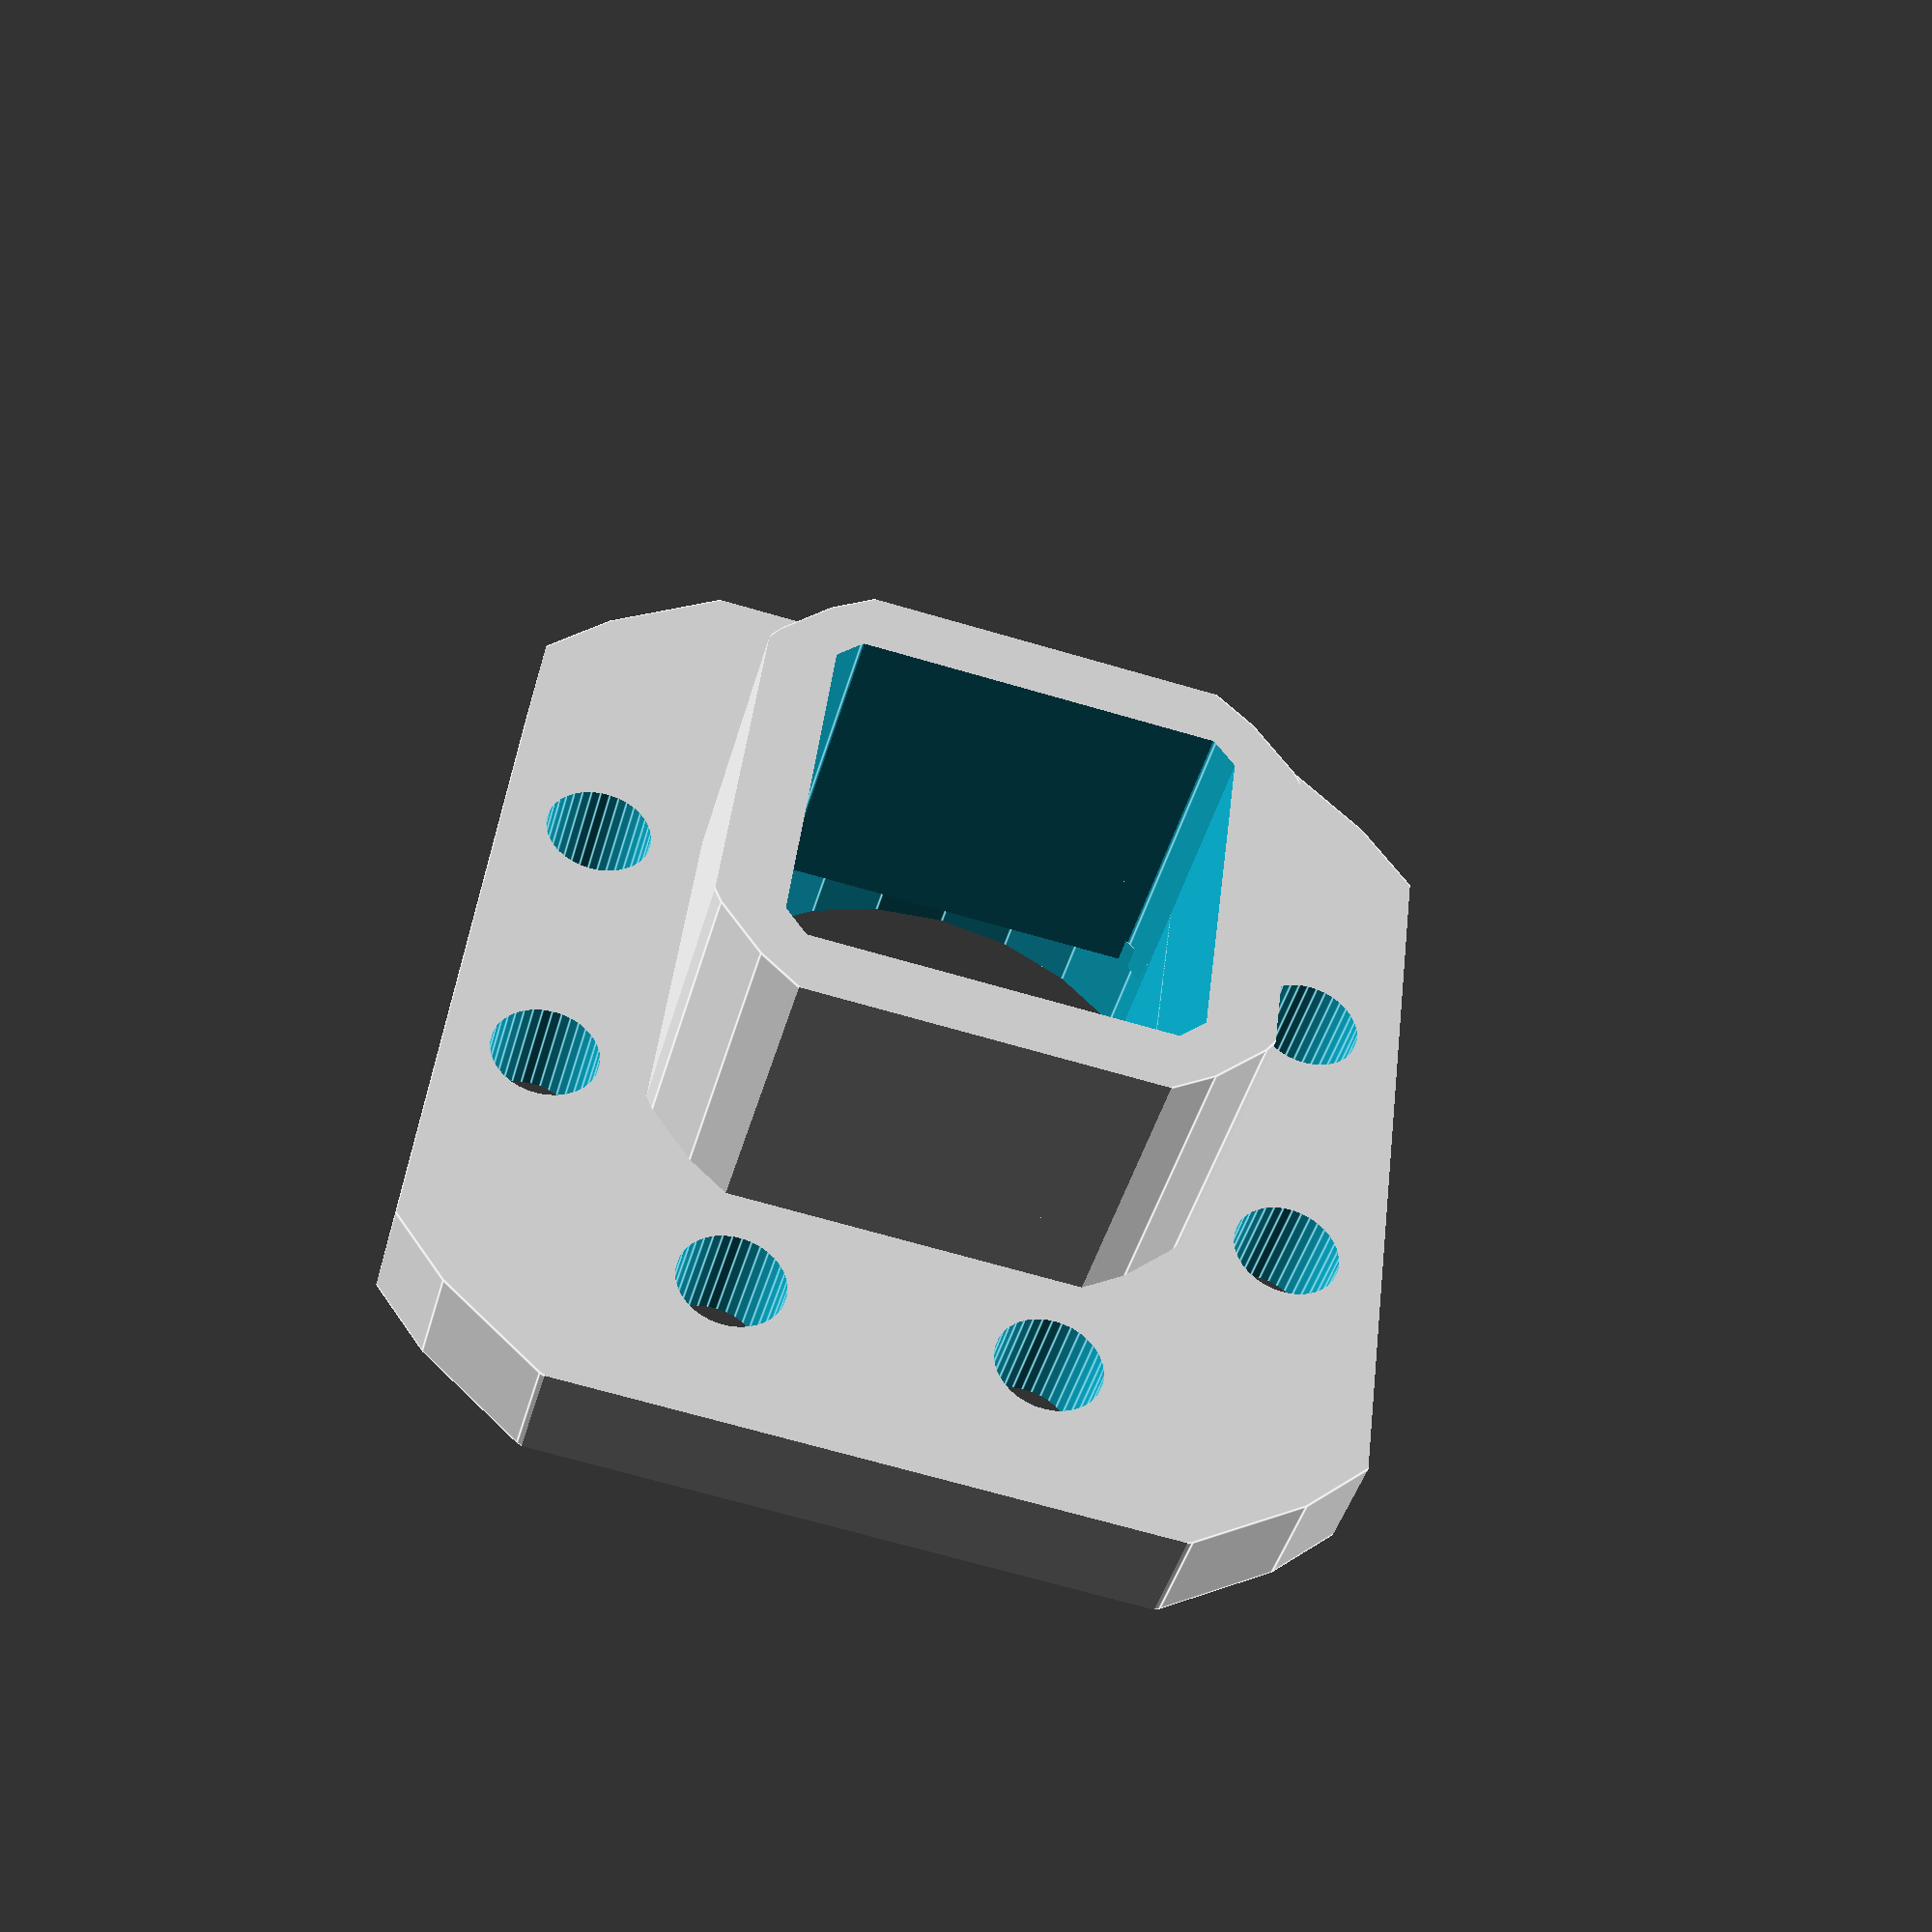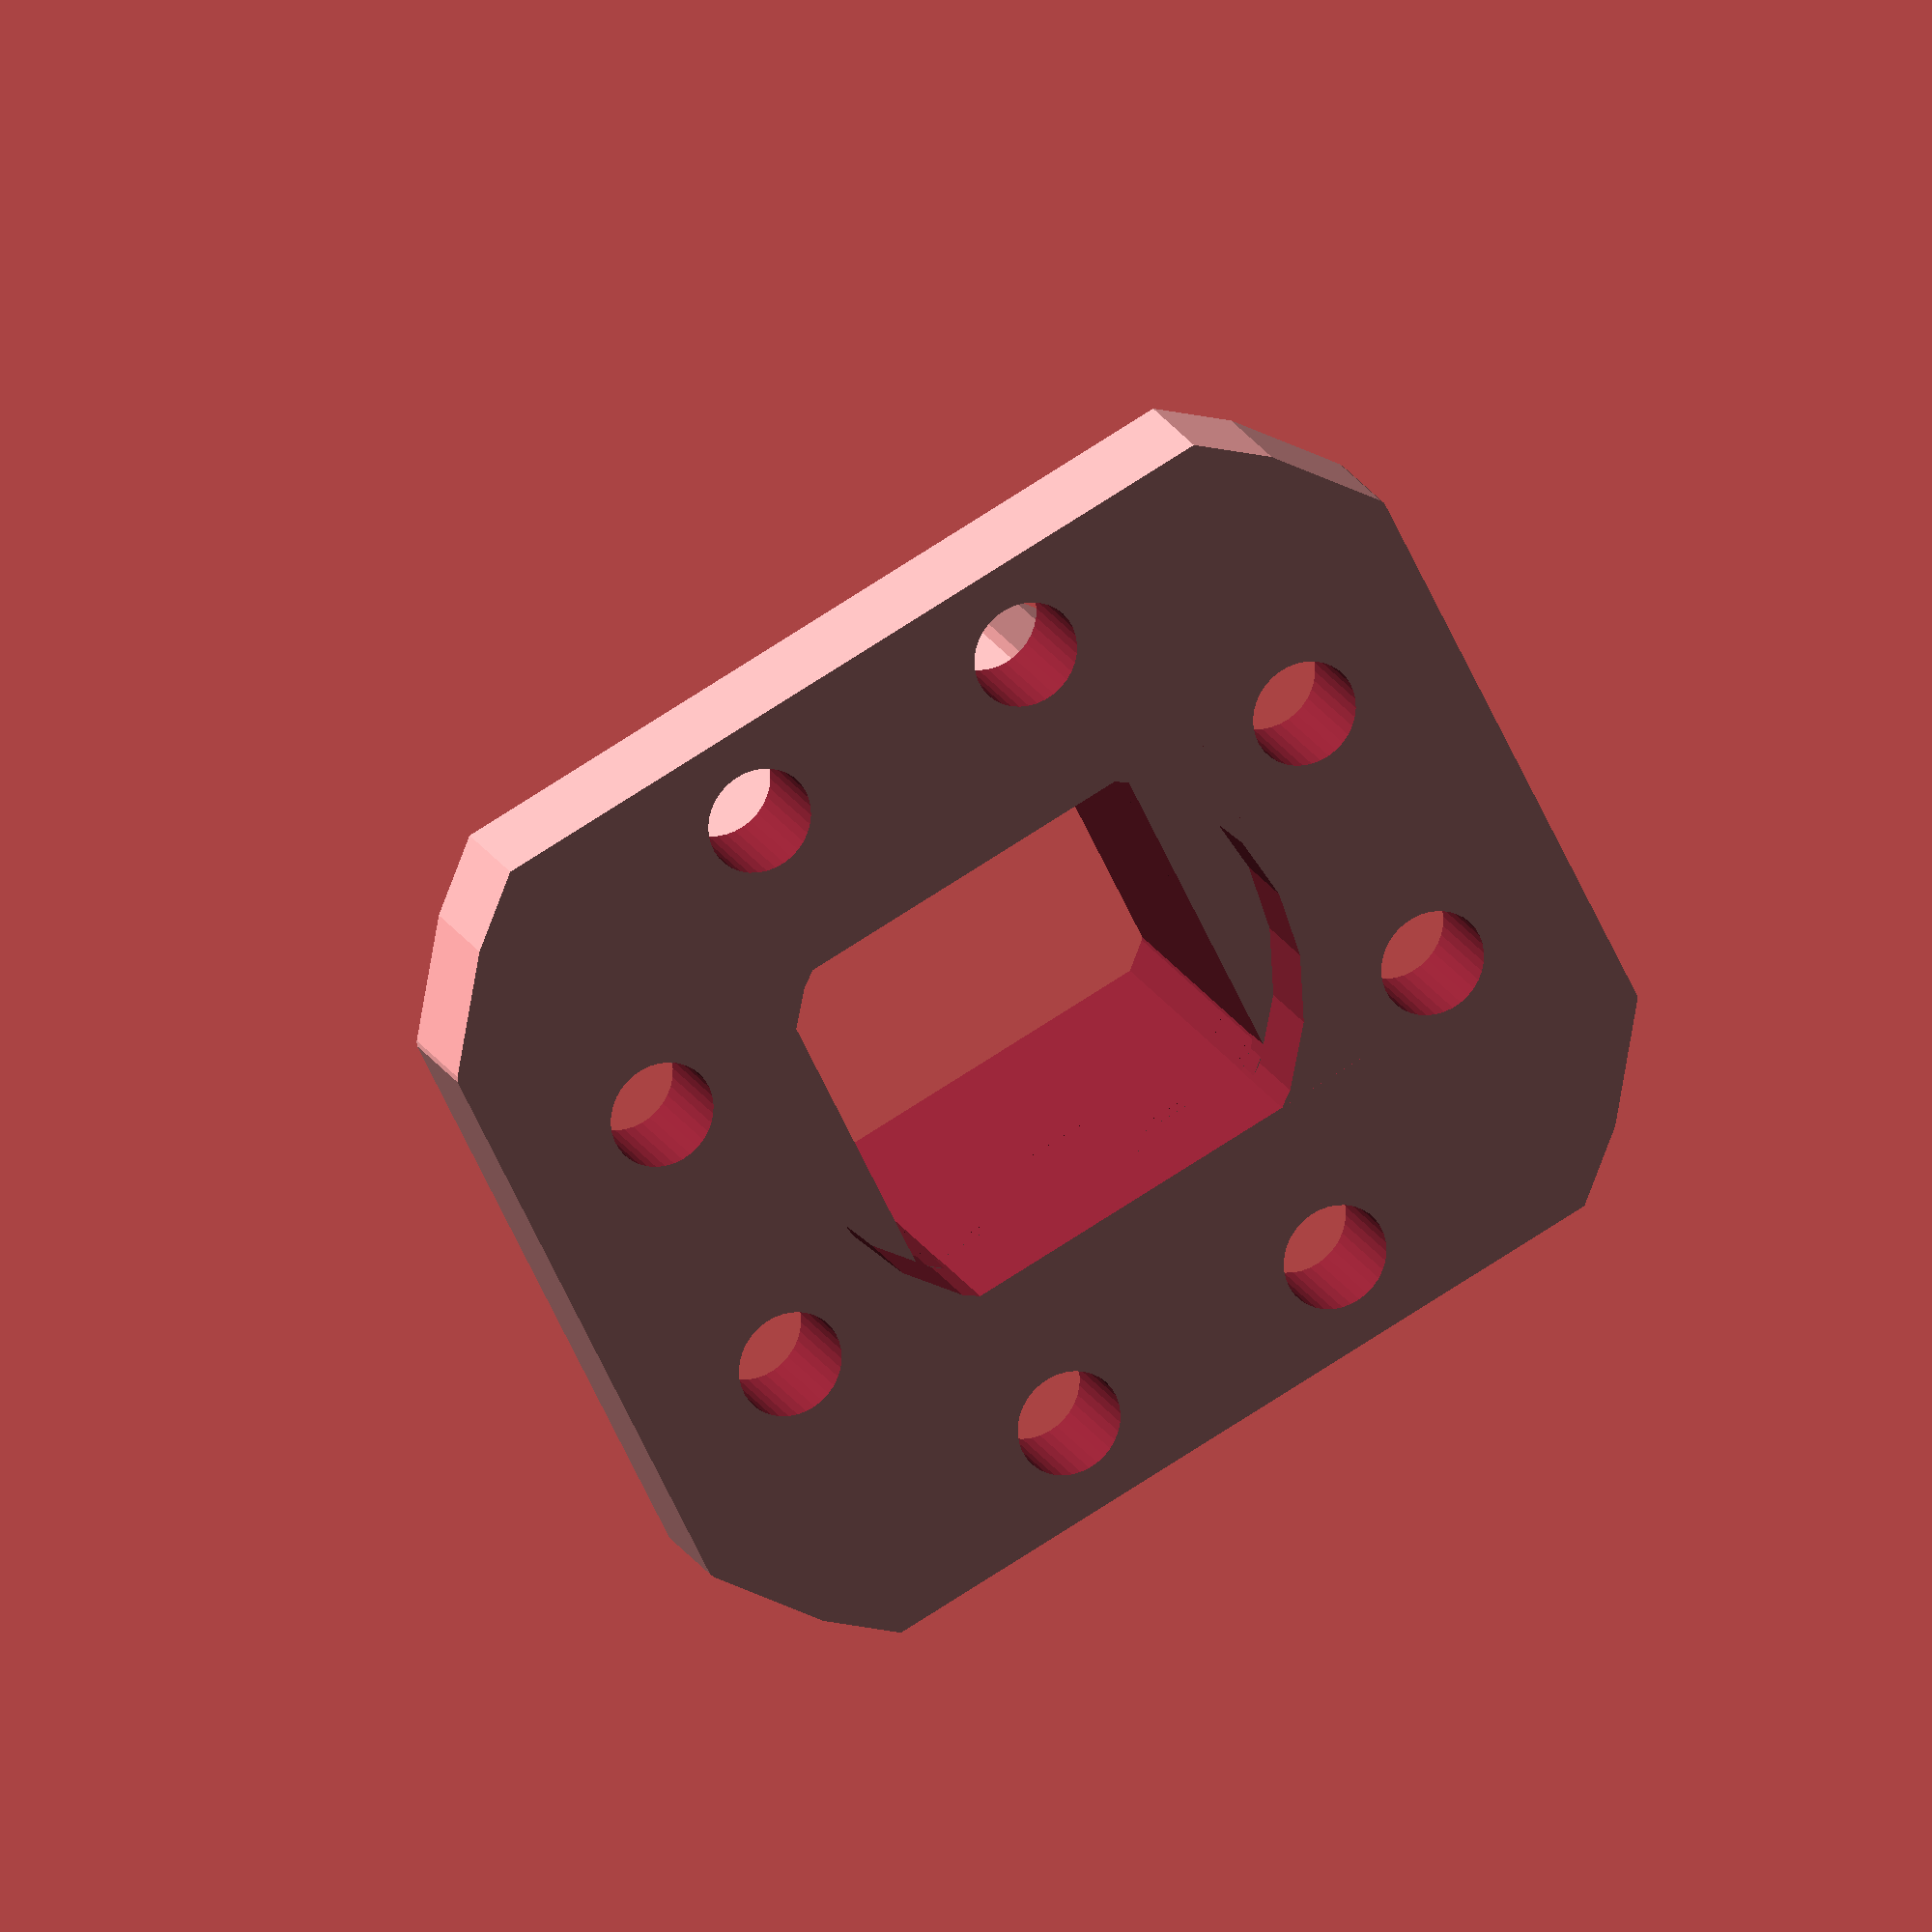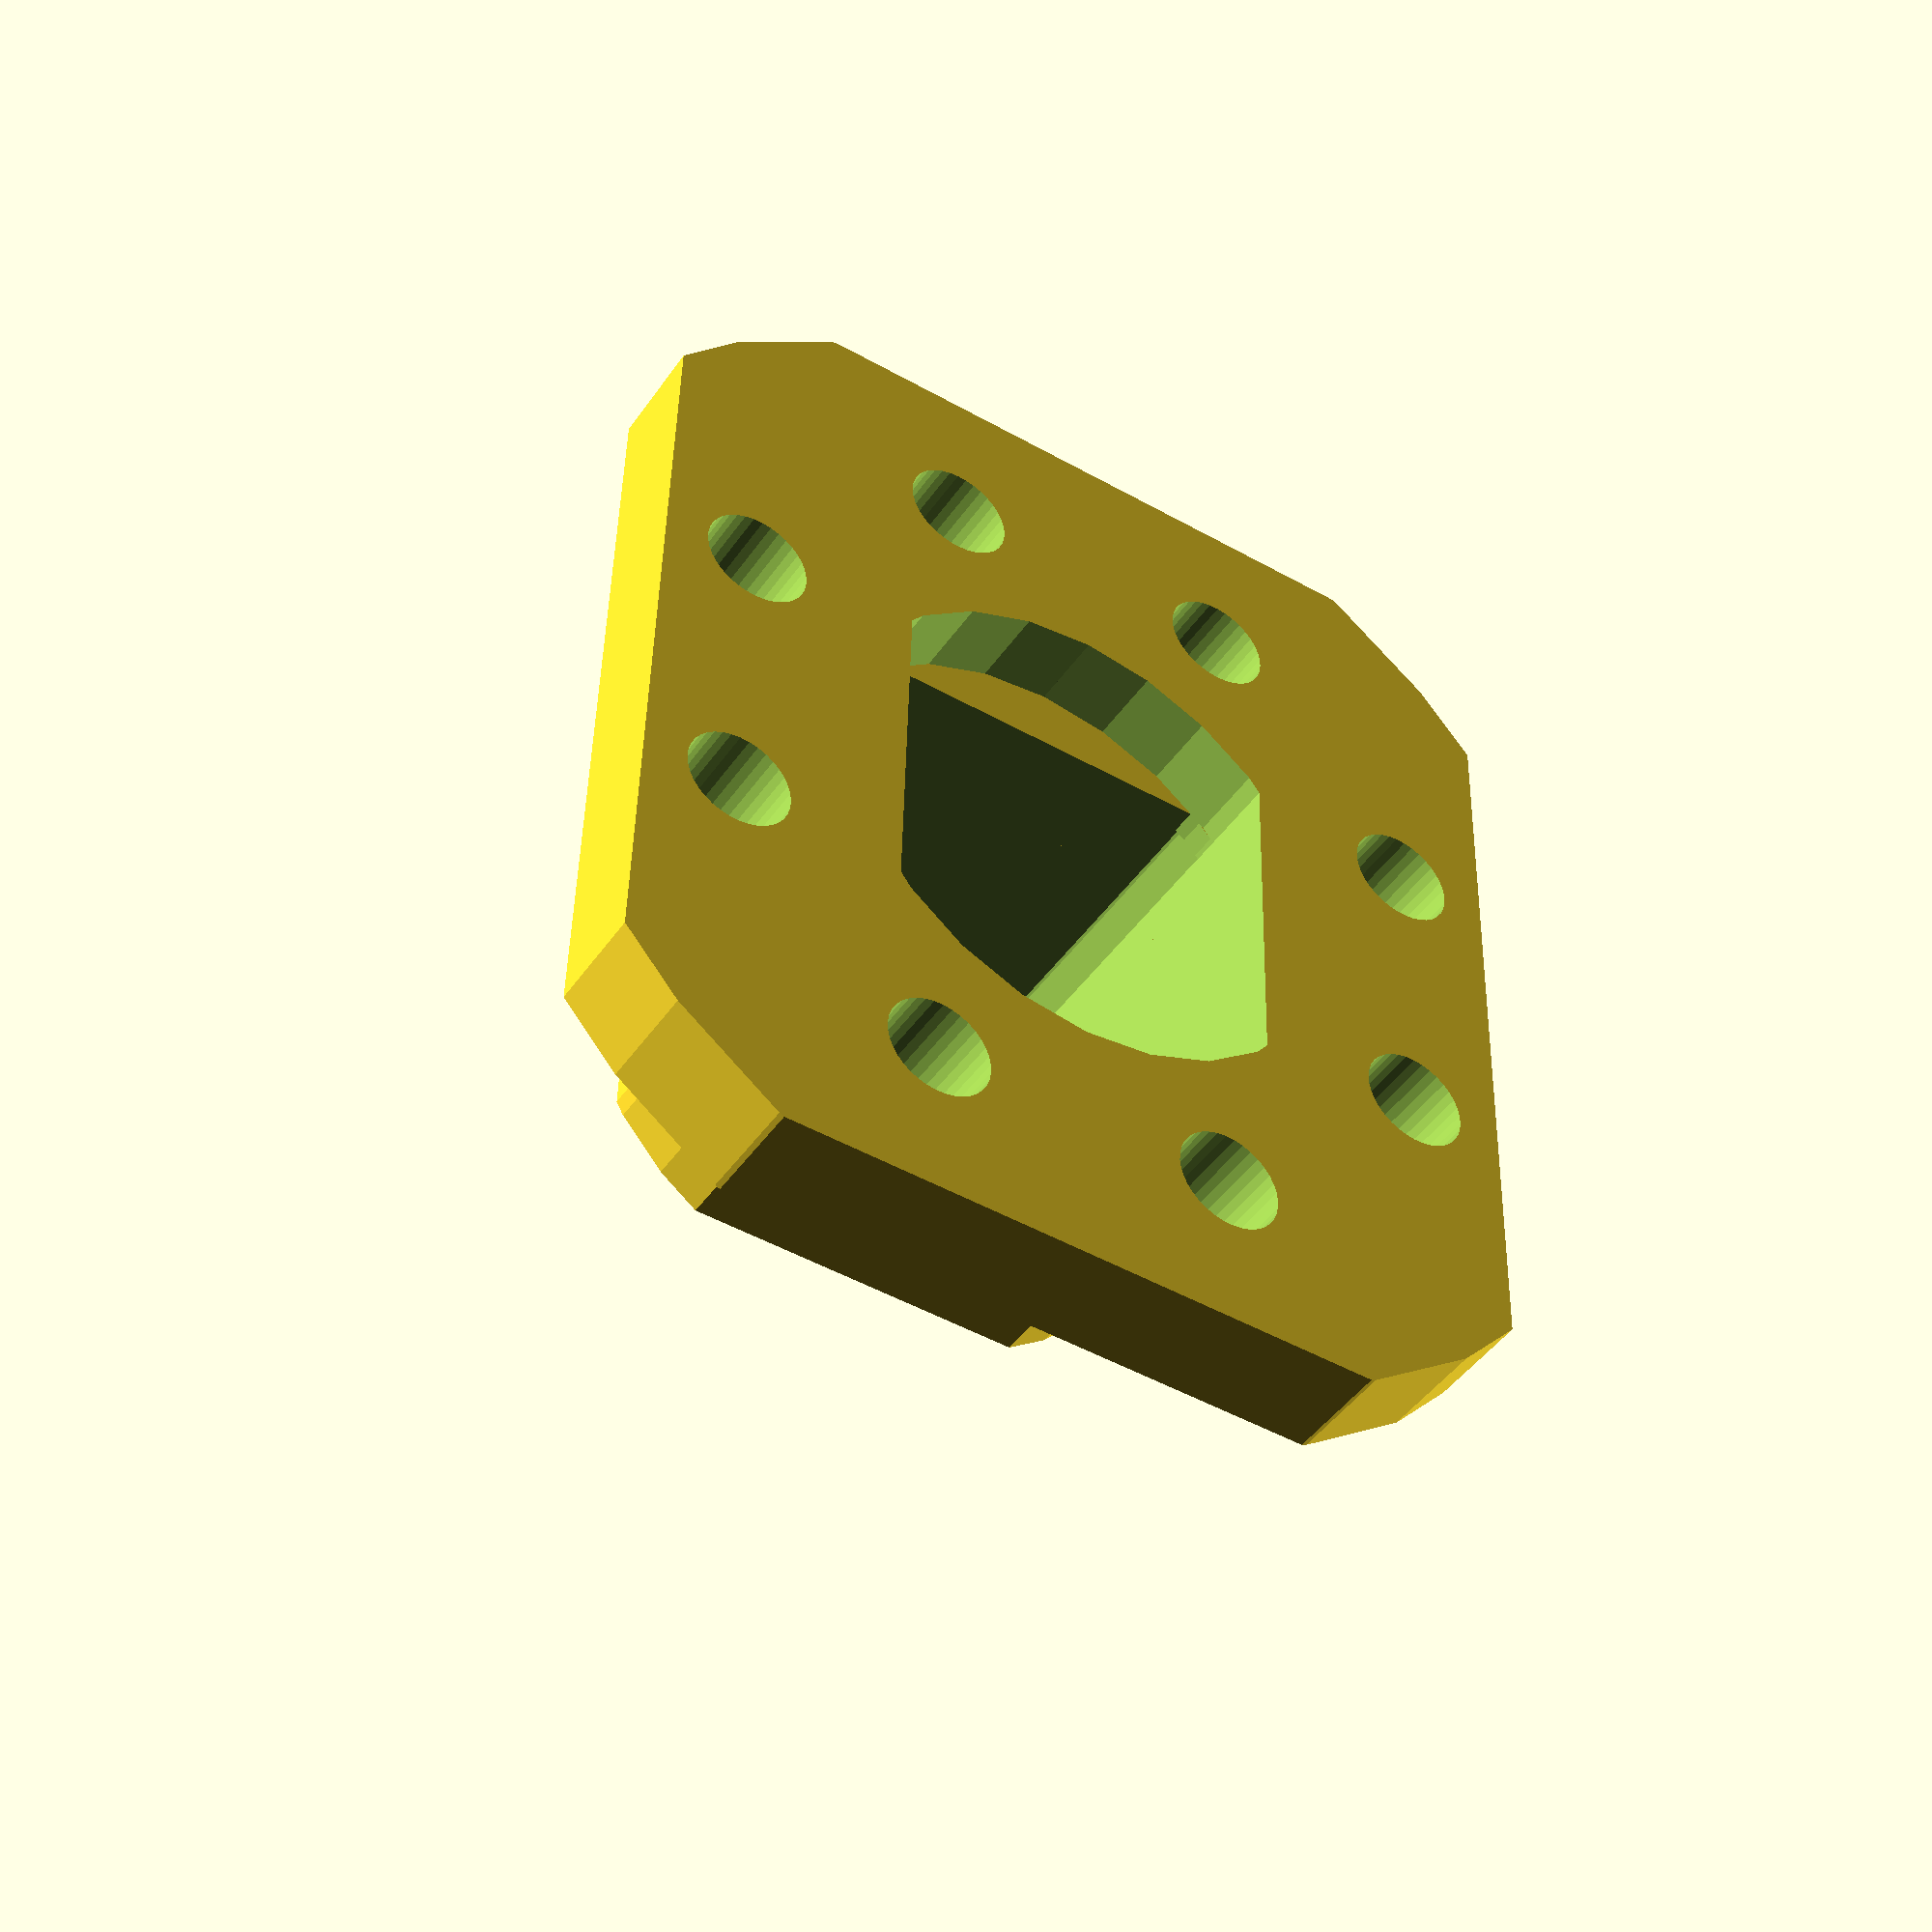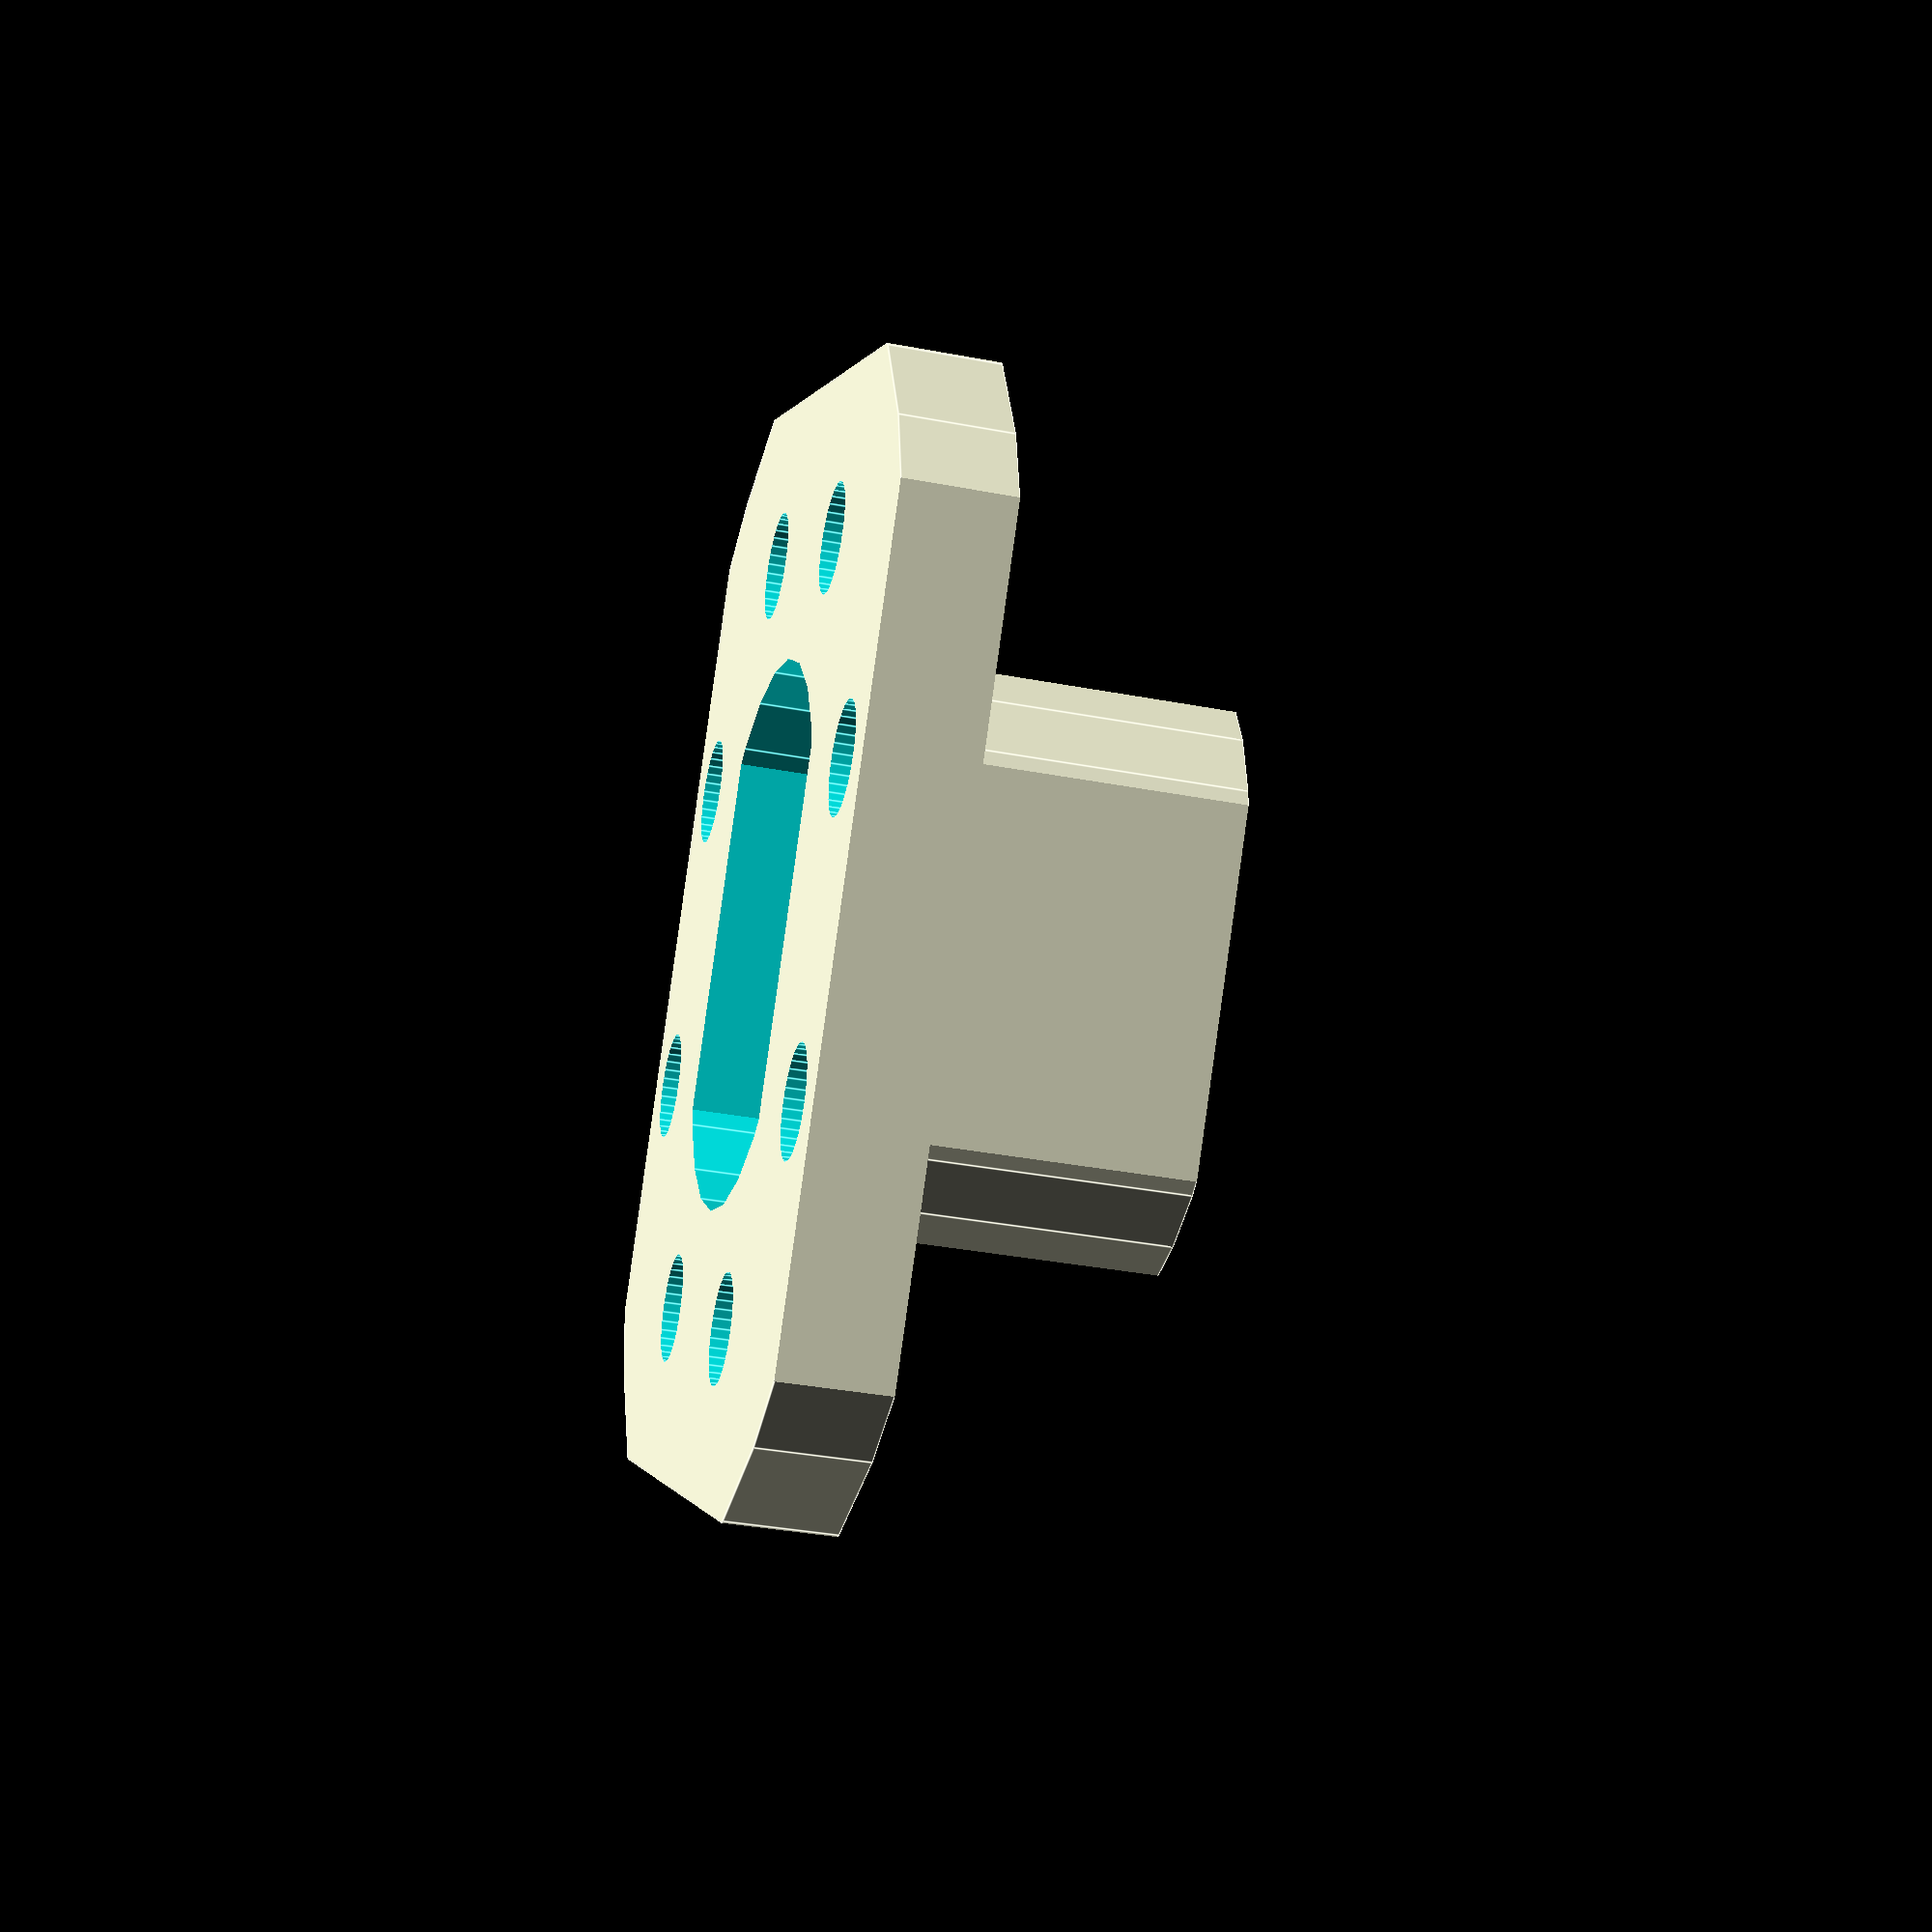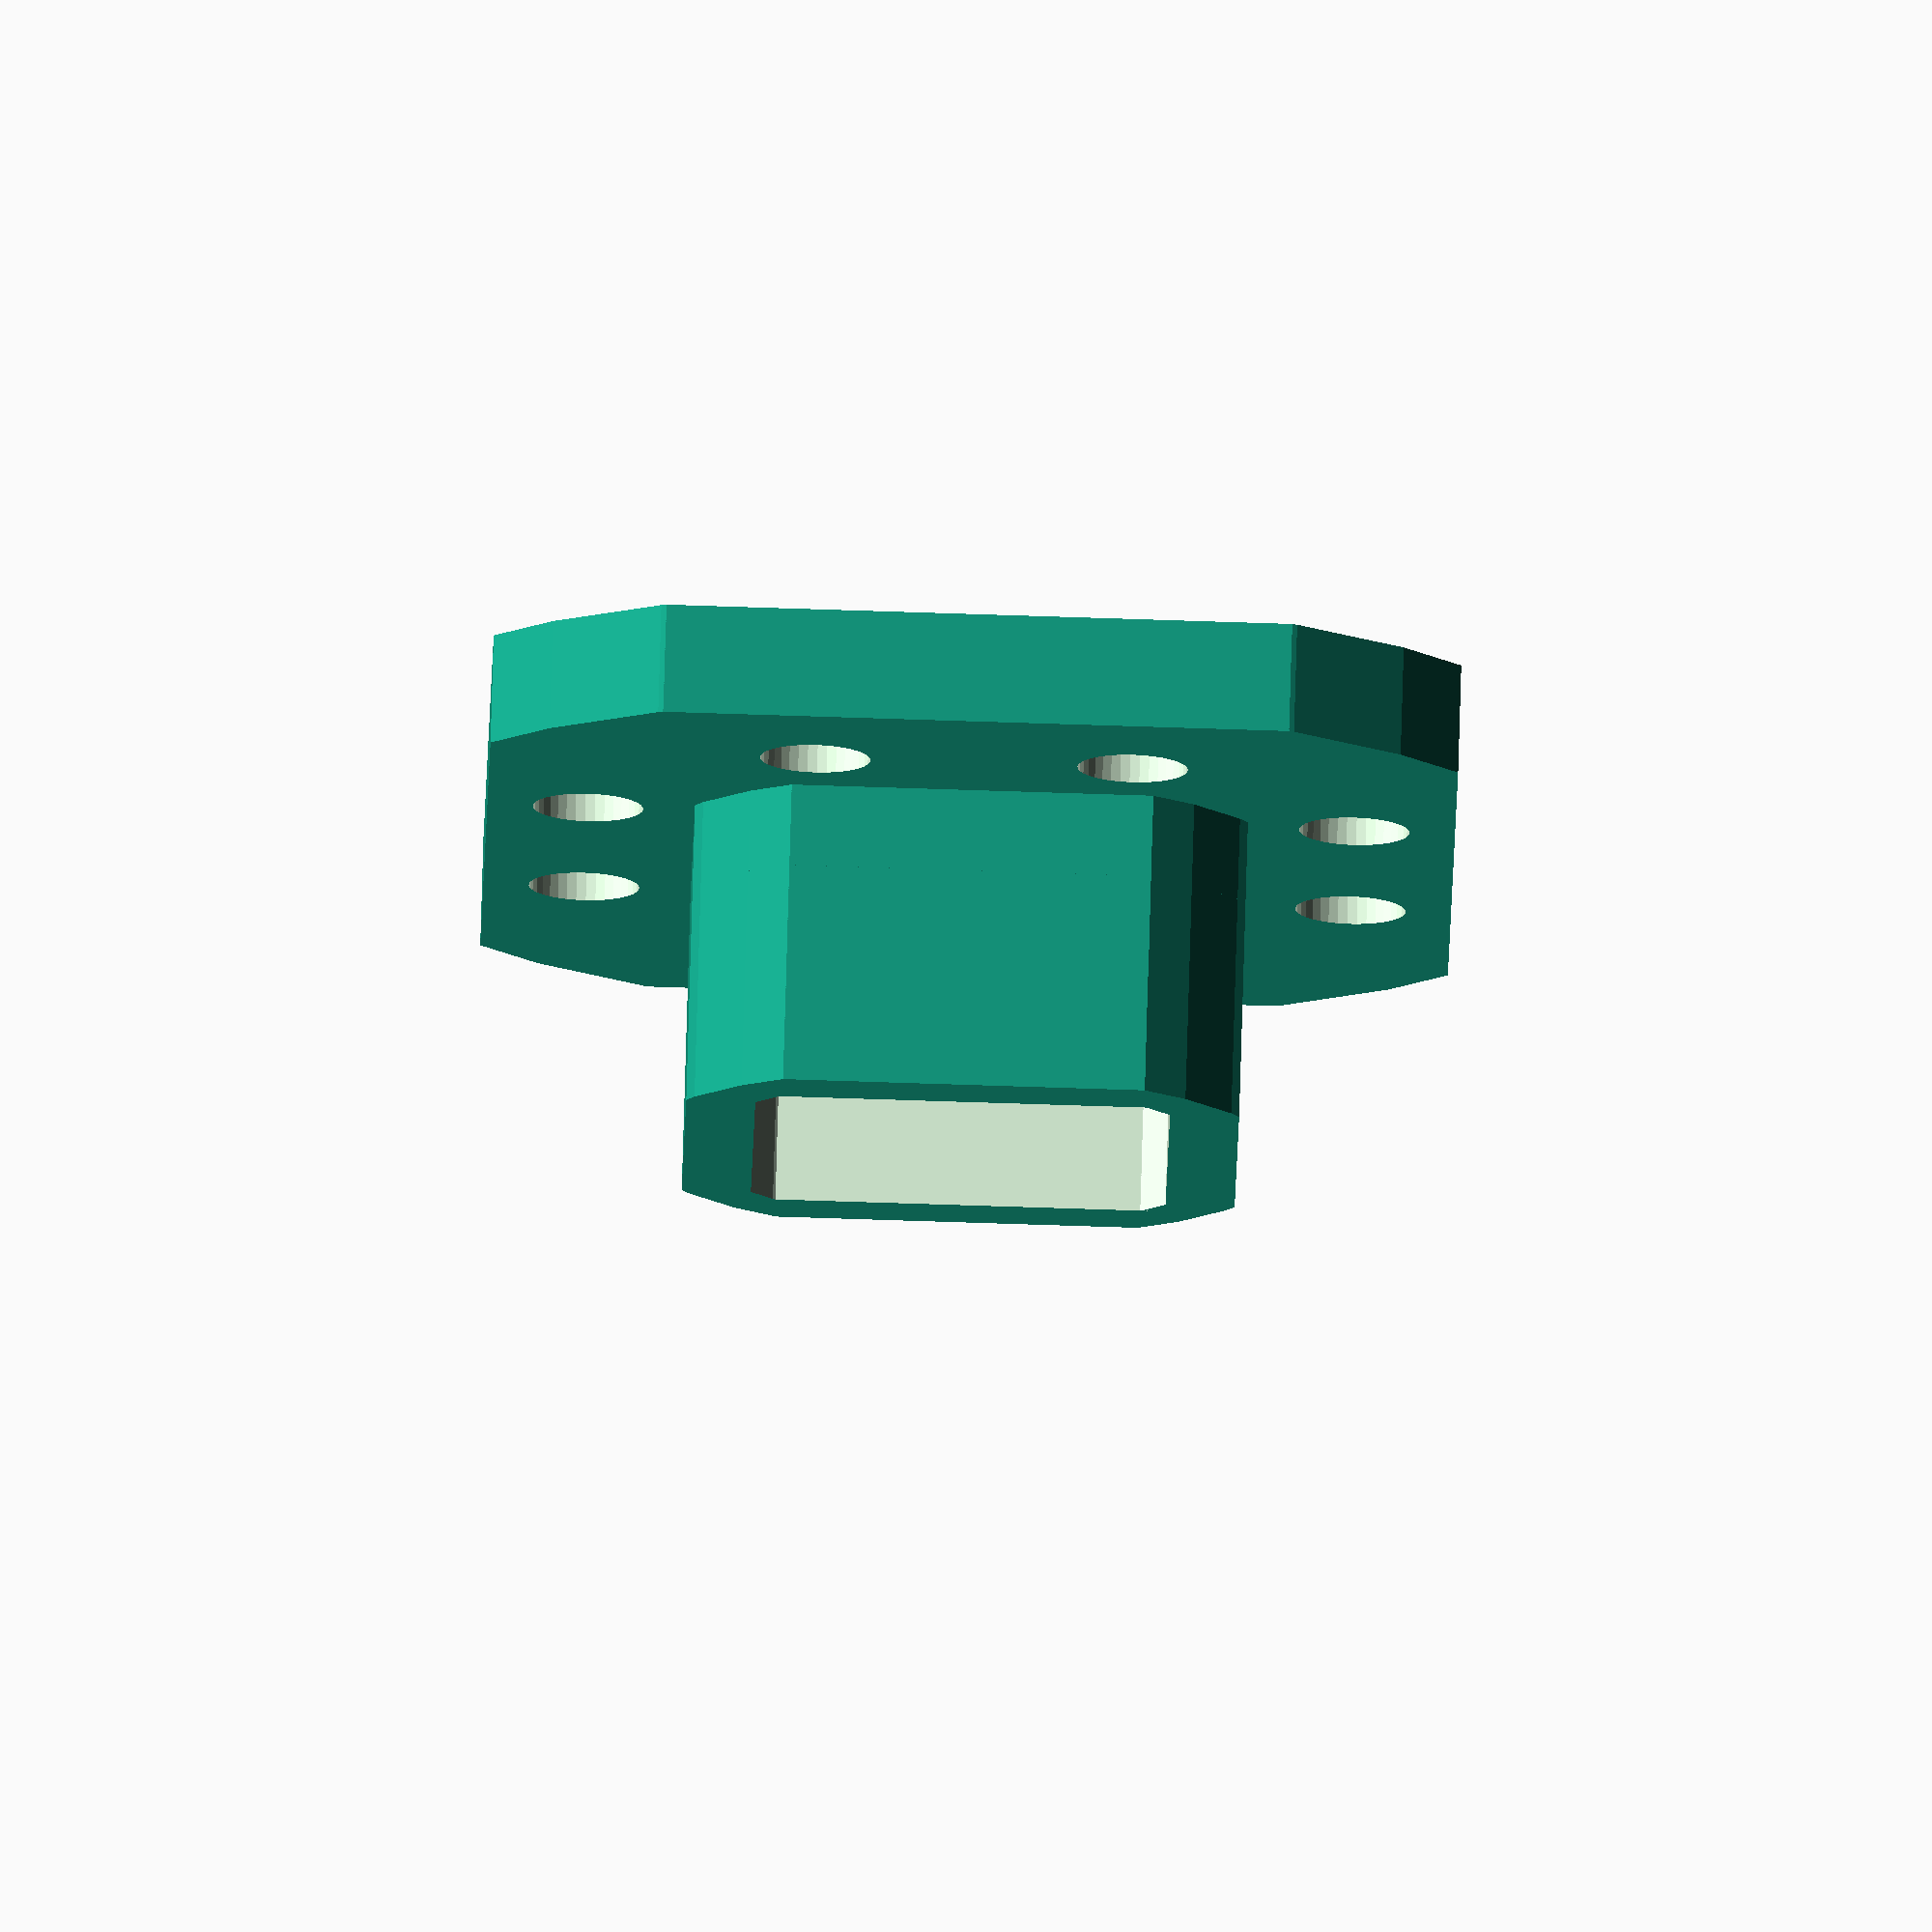
<openscad>
module flangeBody(){
	difference(){
		//tubeBody
		intersection(){
			translate([5,0,0]) rotate([0,90,0]) cylinder(h=12,r=12,center=true);
			translate([5,0,0]) cube(size=[20,20,20],center=true);
		}
		//throat
		intersection(){
			translate([5,0,0]) rotate([0,90,0]) cylinder(h=13,r=10,center=true);
			translate([5,0,0]) cube(size=[15,15,15],center=true);
		}
	}
}

module flangeFace(){
	difference(){
		union(){
			difference(){
				//flange
				intersection(){
					translate([12,0,0]) rotate([0,90,0]) cylinder(r=23,h=4,center=true);
					translate([12,0,0]) cube(size=[10,40,35],center=true);
				}
				//flangeThroat
				intersection(){
					translate([12,0,0]) rotate([0,90,0]) cylinder(r=10,h=5,$fn=24,center=true);
					translate([12,0,0]) cube(size=[10,20,15],center=true);
				}
			}
		}
		//tubeMountingHoles
		rotate([22.5,0,0]){
			for ( v = [0 : 8] ){
				rotate( v * 360 / 8, [1, 0, 0]){
					translate([12, 15, 0]){
						rotate([0,90,0]){
							cylinder(r=2,h=5,$fn=36,center=true);
						}
					}
				}
			}
		}
	}
}

module flange(){
	union(){
		flangeBody();
		flangeFace();
	}
}

flange();
</openscad>
<views>
elev=247.7 azim=156.3 roll=286.4 proj=p view=edges
elev=59.2 azim=66.3 roll=23.8 proj=o view=wireframe
elev=47.6 azim=2.3 roll=57.6 proj=p view=wireframe
elev=0.3 azim=351.9 roll=168.1 proj=p view=edges
elev=260.8 azim=23.6 roll=271.8 proj=o view=wireframe
</views>
